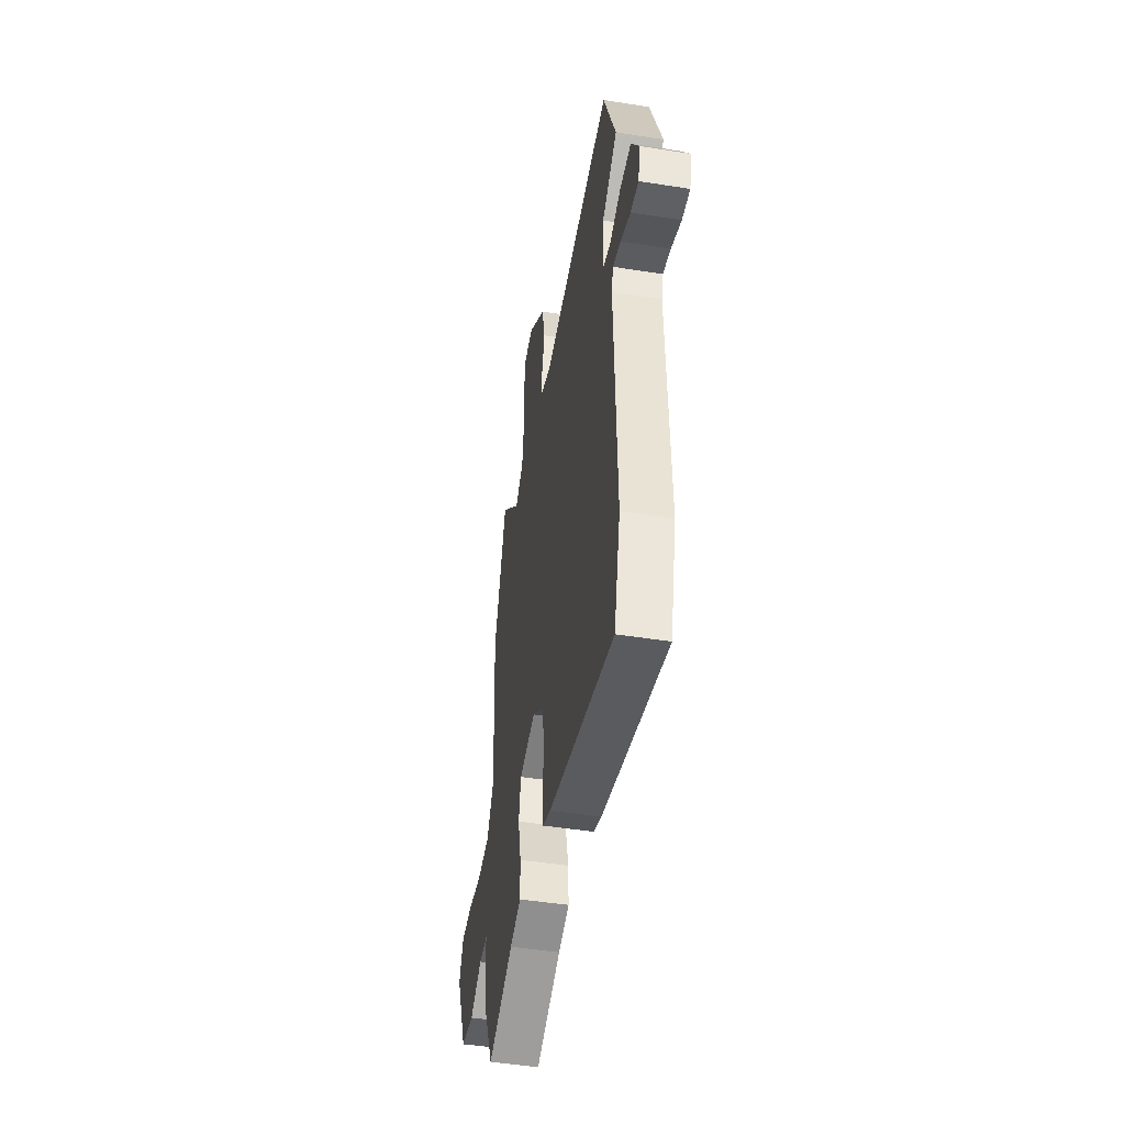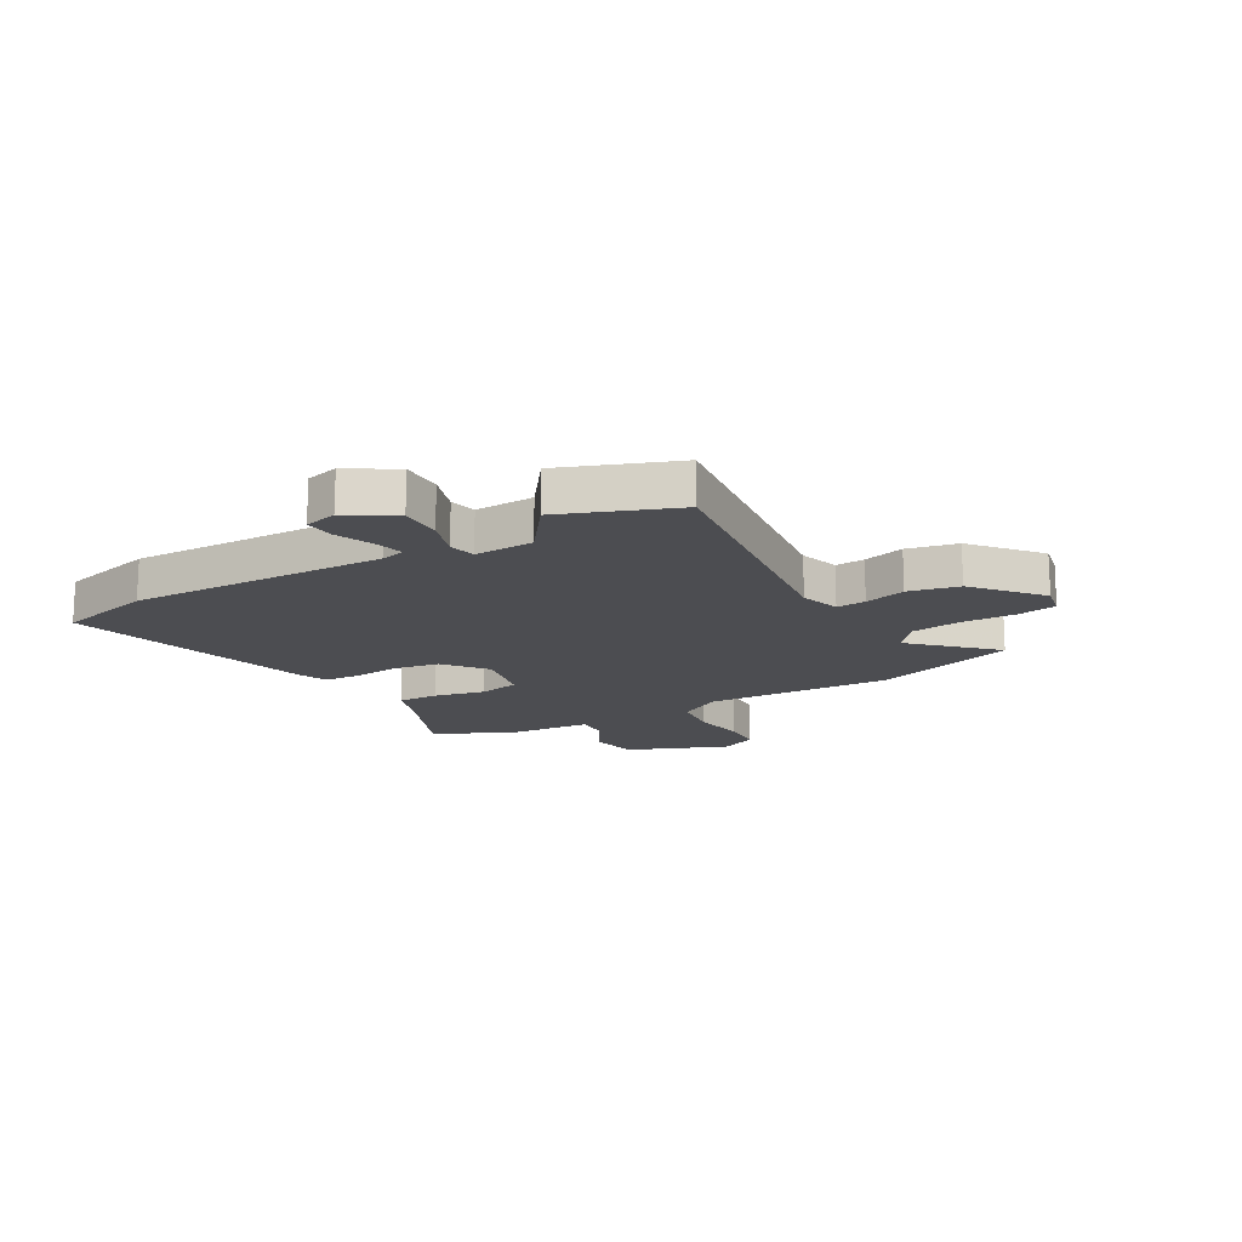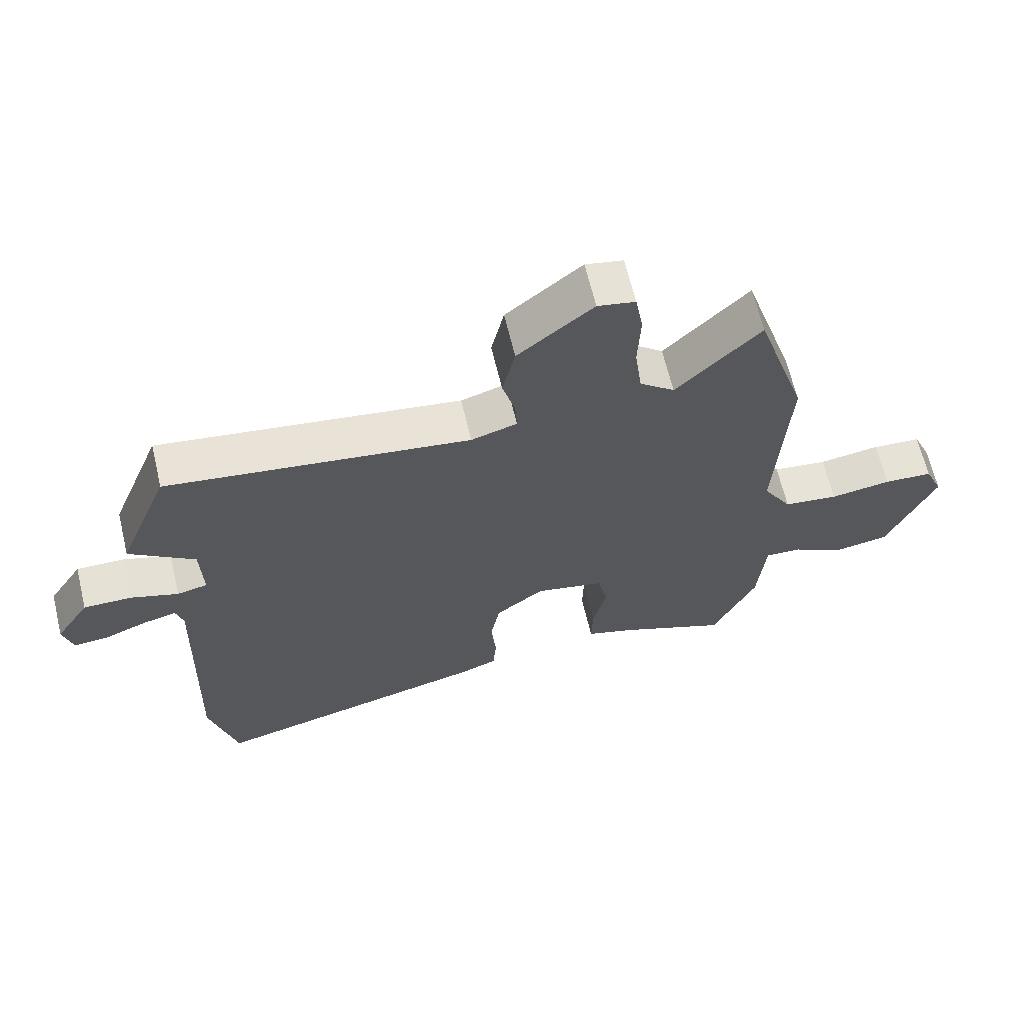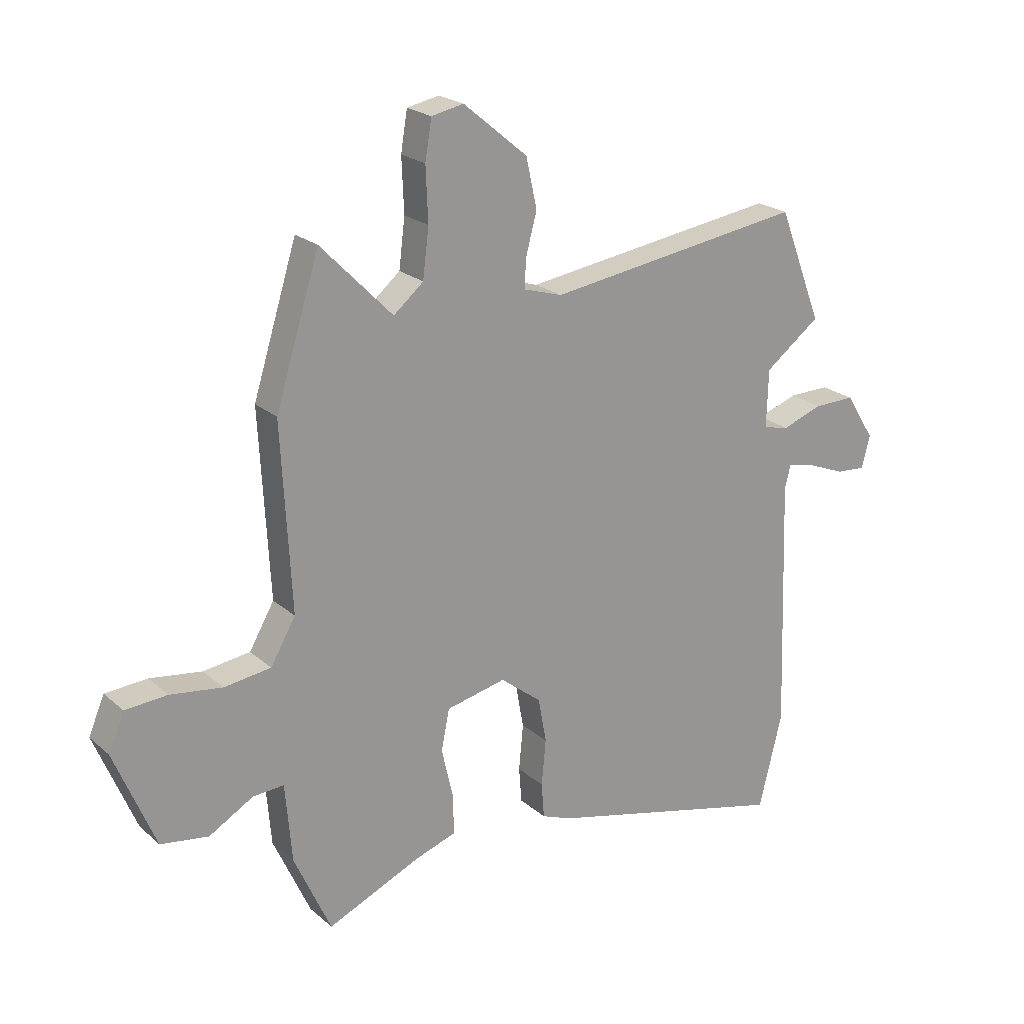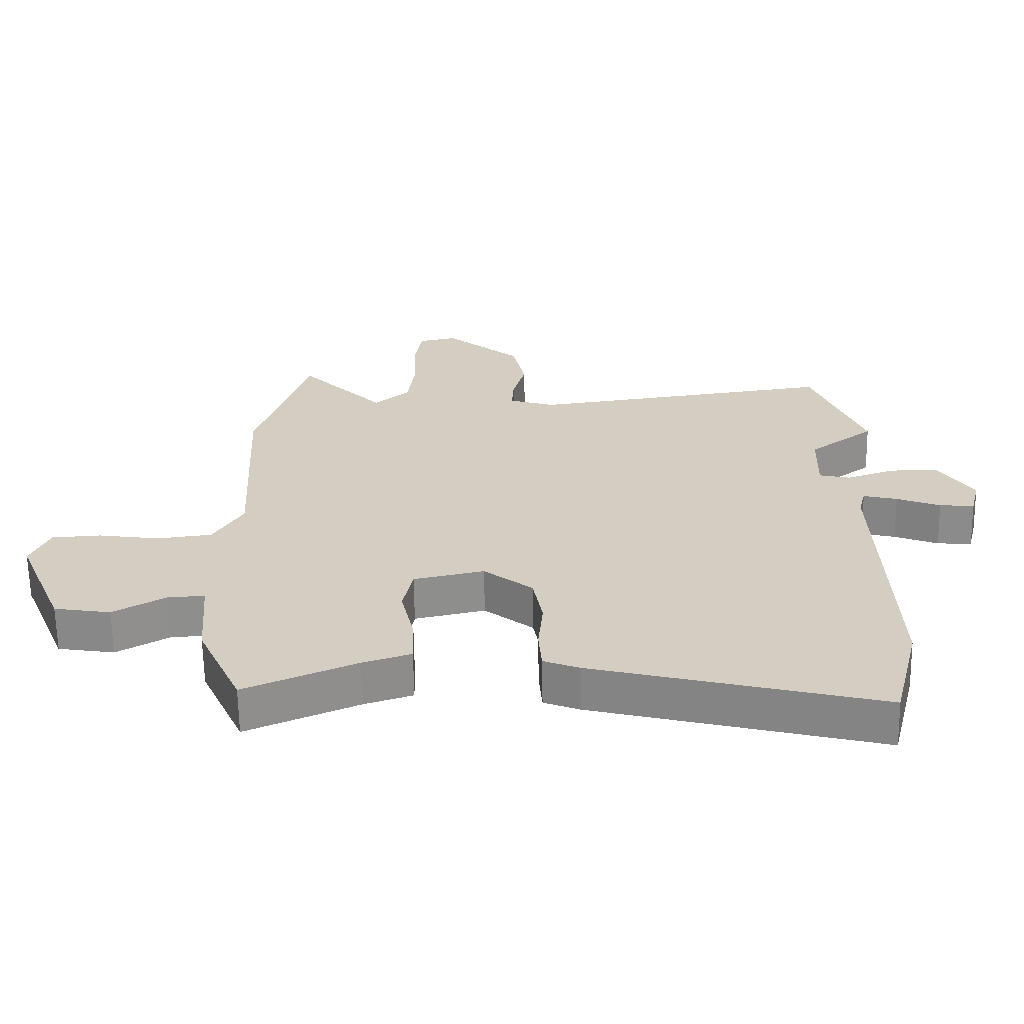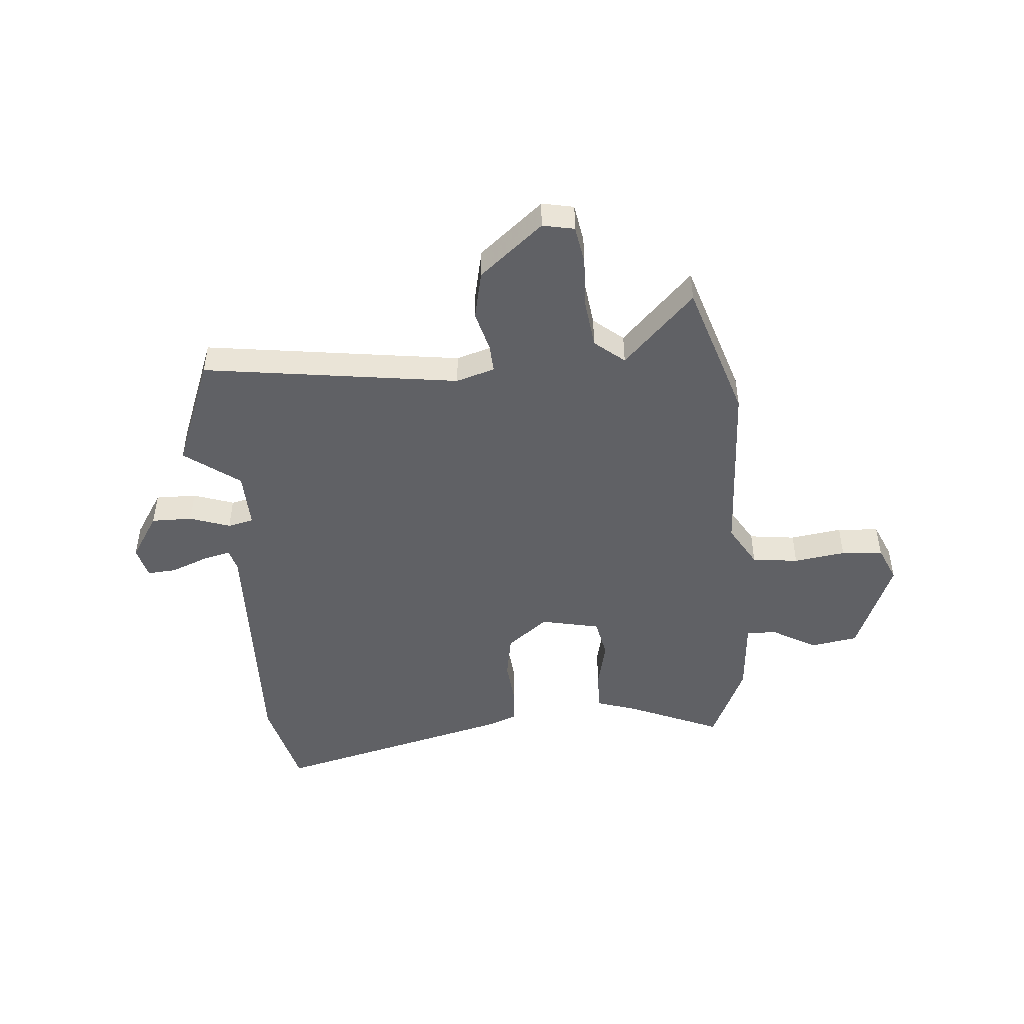
<metadata>
{"format":"obj","ext":"obj","renderer":"f3d","projection":"perspective","resolution":1024,"background":"white","views":[{"elev":-47.2,"azim":-100.2,"up":"+Z"},{"elev":-16.1,"azim":-59.6,"up":"+Y"},{"elev":65.4,"azim":-13.5,"up":"+Z"},{"elev":22.1,"azim":145.5,"up":"+Z"},{"elev":-64.5,"azim":-179.1,"up":"+Z"},{"elev":-47.6,"azim":4.9,"up":"+Y"}]}
</metadata>
<code>
v 0.467 0.07 -0.535
v 0.294 0.07 -0.46
v 0.218 0.07 -0.435
v 0.22 0.07 -0.36
v 0.241 0.07 -0.268
v 0.226 0.07 -0.193
v 0.116 0.07 -0.169
v 0.04 0.07 -0.229
v 0.025 0.07 -0.312
v 0.033 0.07 -0.397
v 0.028 0.07 -0.462
v -0.028 0.07 -0.484
v -0.476 0.07 -0.597
v -0.519 0.07 -0.423
v -0.503 0.07 0.045
v -0.514 0.07 0.088
v -0.567 0.07 0.075
v -0.635 0.07 0.048
v -0.689 0.07 0.044
v -0.704 0.07 0.104
v -0.65 0.07 0.189
v -0.574 0.07 0.188
v -0.499 0.07 0.162
v -0.451 0.07 0.173
v -0.454 0.07 0.28
v -0.556 0.07 0.356
v -0.475 0.07 0.563
v 0 0.07 0.496
v 0.072 0.07 0.518
v 0.069 0.07 0.571
v 0.049 0.07 0.646
v 0.069 0.07 0.737
v 0.187 0.07 0.835
v 0.246 0.07 0.823
v 0.258 0.07 0.751
v 0.254 0.07 0.653
v 0.265 0.07 0.564
v 0.32 0.07 0.518
v 0.452 0.07 0.653
v 0.533 0.07 0.394
v 0.515 0.07 0.055
v 0.561 0.07 -0.024
v 0.647 0.07 -0.035
v 0.743 0.07 -0.021
v 0.82 0.07 -0.026
v 0.849 0.07 -0.094
v 0.774 0.07 -0.276
v 0.686 0.07 -0.29
v 0.604 0.07 -0.243
v 0.547 0.07 -0.24
v 0.535 0.07 -0.384
v 0.467 0 -0.535
v 0.294 0 -0.46
v 0.218 0 -0.435
v 0.22 0 -0.36
v 0.241 0 -0.268
v 0.226 0 -0.193
v 0.116 0 -0.169
v 0.04 0 -0.229
v 0.025 0 -0.312
v 0.033 0 -0.397
v 0.028 0 -0.462
v -0.028 0 -0.484
v -0.476 0 -0.597
v -0.519 0 -0.423
v -0.503 0 0.045
v -0.514 0 0.088
v -0.567 0 0.075
v -0.635 0 0.048
v -0.689 0 0.044
v -0.704 0 0.104
v -0.65 0 0.189
v -0.574 0 0.188
v -0.499 0 0.162
v -0.451 0 0.173
v -0.454 0 0.28
v -0.556 0 0.356
v -0.475 0 0.563
v 0 0 0.496
v 0.072 0 0.518
v 0.069 0 0.571
v 0.049 0 0.646
v 0.069 0 0.737
v 0.187 0 0.835
v 0.246 0 0.823
v 0.258 0 0.751
v 0.254 0 0.653
v 0.265 0 0.564
v 0.32 0 0.518
v 0.452 0 0.653
v 0.533 0 0.394
v 0.515 0 0.055
v 0.561 0 -0.024
v 0.647 0 -0.035
v 0.743 0 -0.021
v 0.82 0 -0.026
v 0.849 0 -0.094
v 0.774 0 -0.276
v 0.686 0 -0.29
v 0.604 0 -0.243
v 0.547 0 -0.24
v 0.535 0 -0.384
f 50 51 1 2
f 46 47 48 49
f 46 49 50
f 43 44 45 46
f 42 43 46 50
f 41 42 50 2
f 38 39 40 41
f 37 38 41 2
f 33 34 35 36
f 30 31 32 33
f 29 30 33 36
f 25 26 27 28
f 24 25 28 29
f 20 21 22 23
f 20 23 24
f 17 18 19 20
f 16 17 20 24
f 15 16 24 29
f 9 10 11 12
f 8 9 12 13
f 7 8 13 14
f 2 3 4 5
f 2 5 6
f 37 2 6
f 36 37 6 7
f 15 29 36
f 7 14 15 36
f 53 52 102 101
f 100 99 98 97
f 101 100 97
f 97 96 95 94
f 101 97 94 93
f 53 101 93 92
f 92 91 90 89
f 53 92 89 88
f 87 86 85 84
f 84 83 82 81
f 87 84 81 80
f 79 78 77 76
f 80 79 76 75
f 74 73 72 71
f 75 74 71
f 71 70 69 68
f 75 71 68 67
f 80 75 67 66
f 63 62 61 60
f 64 63 60 59
f 65 64 59 58
f 56 55 54 53
f 57 56 53
f 57 53 88
f 58 57 88 87
f 87 80 66
f 87 66 65 58
f 1 52 53 2
f 2 53 54 3
f 3 54 55 4
f 4 55 56 5
f 5 56 57 6
f 6 57 58 7
f 7 58 59 8
f 8 59 60 9
f 9 60 61 10
f 10 61 62 11
f 11 62 63 12
f 12 63 64 13
f 13 64 65 14
f 14 65 66 15
f 15 66 67 16
f 16 67 68 17
f 17 68 69 18
f 18 69 70 19
f 19 70 71 20
f 20 71 72 21
f 21 72 73 22
f 22 73 74 23
f 23 74 75 24
f 24 75 76 25
f 25 76 77 26
f 26 77 78 27
f 27 78 79 28
f 28 79 80 29
f 29 80 81 30
f 30 81 82 31
f 31 82 83 32
f 32 83 84 33
f 33 84 85 34
f 34 85 86 35
f 35 86 87 36
f 36 87 88 37
f 37 88 89 38
f 38 89 90 39
f 39 90 91 40
f 40 91 92 41
f 41 92 93 42
f 42 93 94 43
f 43 94 95 44
f 44 95 96 45
f 45 96 97 46
f 46 97 98 47
f 47 98 99 48
f 48 99 100 49
f 49 100 101 50
f 50 101 102 51
f 51 102 52 1

</code>
